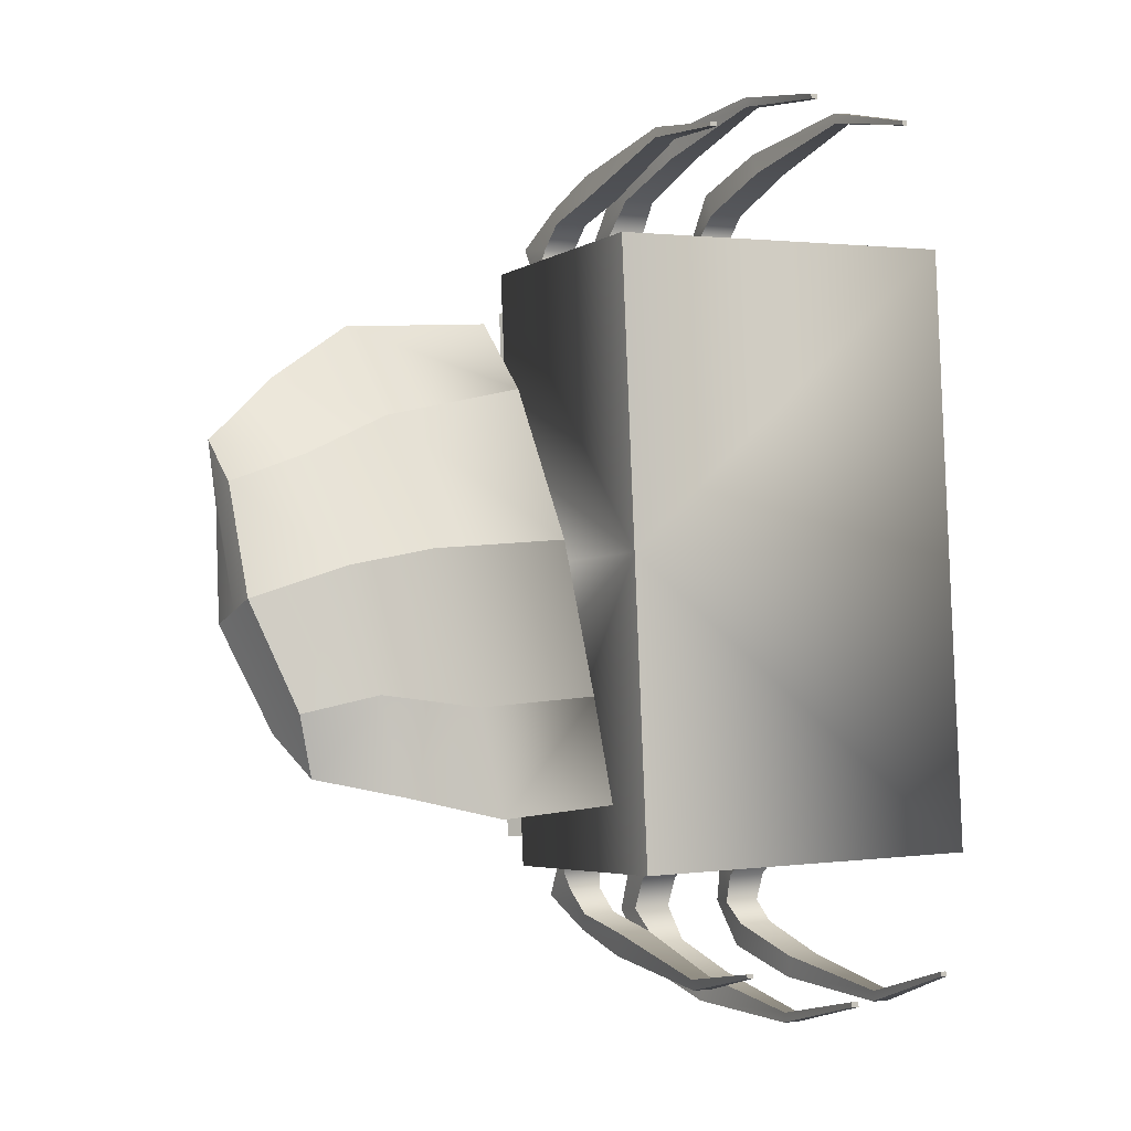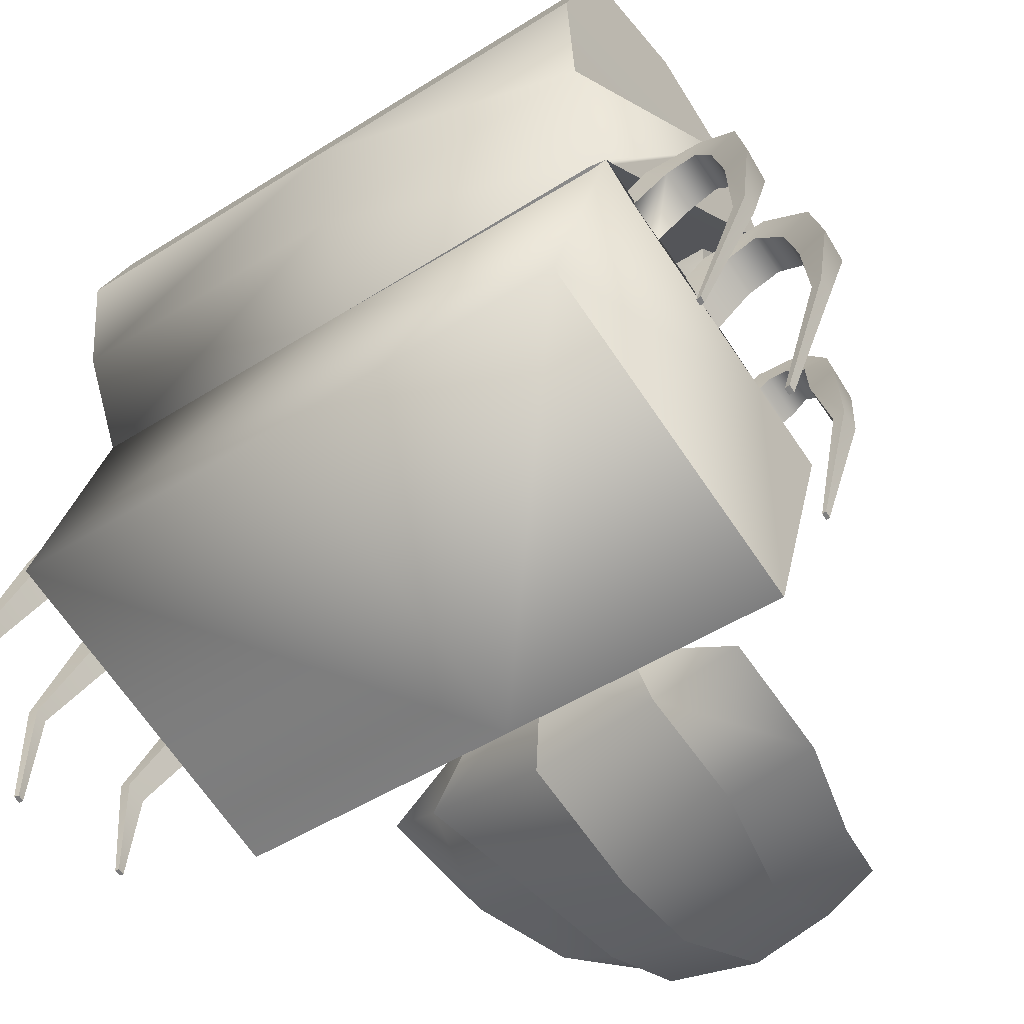
<metadata>
{"format":"obj","ext":"obj","renderer":"f3d","projection":"perspective","resolution":1024,"background":"white","views":[{"elev":-4.2,"azim":-7.9,"up":"+Z"},{"elev":-44.5,"azim":124.1,"up":"+Y"}]}
</metadata>
<code>
o cofreArana:Mesh
v -2.428 4.045 2.543
v -2.353 4.072 2.547
v -2.35 4.073 2.475
v -2.425 4.046 2.472
v -2.41 4.053 1.917
v -2.328 4.083 1.92
v -2.324 4.084 1.84
v -2.407 4.054 1.833
v -1.29 0.4445 4.01
v -1.288 0.4451 4.054
v -1.352 0.4241 4.049
v -1.361 0.4224 4.007
v -0.179 0.8349 4.421
v -0.1725 0.8388 4.478
v -0.2479 0.8112 4.471
v -0.2435 0.8114 4.418
v 0.8527 1.223 4.278
v 0.8571 1.225 4.329
v 0.7971 1.203 4.322
v 0.7944 1.202 4.275
v 0.582 4.579 0.003991
v 0.4599 4.537 3
v 0.453 4.534 3.167
v 1.372 2.031 3.163
v 1.5 2.084 -0.002114
v -2.245 5.669 0.3463
v -2.224 5.701 0.3473
v -2.225 5.7 0.385
v -2.246 5.667 0.3846
v -2.262 5.64 1.06
v -2.239 5.674 1.063
v -2.24 5.672 1.096
v -2.263 5.638 1.098
v -2.278 5.611 1.768
v -2.254 5.647 1.77
v -2.255 5.646 1.806
v -2.279 5.609 1.806
v -2.293 5.583 2.475
v -2.27 5.619 2.478
v -2.271 5.617 2.513
v -2.294 5.582 2.511
v -3.024 3.269 1.056
v -2.695 3.388 1.433
v -2.643 3.65 1.375
v -3.187 3.526 1.343
v -2.277 3.541 1.174
v -2.206 4.139 -2.793
v -2.209 4.138 -2.722
v -2.135 4.165 -2.718
v -2.132 4.166 -2.79
v -2.241 4.125 -2.168
v -2.244 4.123 -2.084
v -2.162 4.153 -2.083
v -2.158 4.155 -2.163
v -0.936 0.591 -4.274
v -1.005 0.5658 -4.278
v -0.9932 0.5704 -4.318
v -0.9309 0.5932 -4.317
v 0.2057 0.996 -4.588
v 0.1408 0.9723 -4.591
v 0.1409 0.974 -4.644
v 0.217 1.002 -4.644
v 1.211 1.364 -4.332
v 1.152 1.342 -4.335
v 1.158 1.345 -4.382
v 1.219 1.367 -4.383
v 1.631 2.139 -3.167
v 0.6514 4.703 -3.159
v 0.7084 4.642 -2.992
v -2.23 5.697 -0.3752
v -2.229 5.699 -0.4135
v -2.208 5.731 -0.4104
v -2.209 5.729 -0.3727
v -2.215 5.724 -1.089
v -2.214 5.726 -1.127
v -2.192 5.76 -1.122
v -2.192 5.758 -1.088
v -2.2 5.751 -1.797
v -2.199 5.752 -1.835
v -2.175 5.789 -1.832
v -2.176 5.788 -1.795
v -2.184 5.779 -2.504
v -2.183 5.781 -2.54
v -2.16 5.816 -2.538
v -2.161 5.815 -2.504
v -2.922 3.312 -1.389
v -3.061 3.579 -1.679
v -2.517 3.703 -1.662
v -2.564 3.444 -1.733
v -2.169 3.587 -1.435
v 0.5542 7.673 0.1251
v 0.07732 7.974 0.1265
v 0.00855 7.851 3.26
v 0.4854 7.549 3.259
v -2.074 7.382 3.196
v -2.747 6.518 3.147
v -2.6 6.425 3.148
v -2.24 6.197 3.151
v 0.3533 4.556 3.156
v 0.9112 5.493 3.187
v -2.005 7.505 0.06231
v -2.678 6.641 0.01359
v -1.035 7.886 3.239
v -0.9663 8.009 0.105
v 0.9642 6.622 3.233
v 0.98 5.616 0.05354
v 1.033 6.745 0.09909
v -5.293 0.4154 0.7051
v -4.912 -0.04899 -0.3926
v -4.084 0.2344 -0.2009
v -4.488 0.9372 1.158
v -5.037 0.8475 -0.6193
v -5.36 0.9009 0.5808
v -4.623 1.264 1.048
v -4.457 1.132 -0.5032
v -5.602 0.9059 1.504
v -4.87 1.34 2.09
v -2.745 0.8391 -0.05316
v -3.152 1.254 1.485
v -3.415 1.701 1.355
v -3.214 1.469 -0.2291
v -3.463 1.596 2.187
v -2.633 1.763 -0.1791
v -2.867 1.859 0.768
v -3.24 1.723 0.7502
v -3.227 1.546 -0.2076
v -3.05 1.791 1.173
v -2.923 2.357 -0.1807
v -3.13 2.507 0.6775
v -3.481 2.379 0.6608
v -3.445 2.167 -0.2057
v -3.323 2.436 1.082
v -3.083 2.746 -0.1805
v -3.275 2.892 0.7276
v -3.691 2.923 0.7108
v -3.692 2.787 -0.205
v -3.469 2.898 1.195
v -5.959 0.4028 -0.8054
v -6.213 0.8631 0.8745
v -6.131 0.9404 0.2398
v -6.095 0.7286 -0.9151
v -6.018 0.4216 0.4306
v -5.832 0.09719 -0.7024
v -3.401 3.32 -0.1836
v -3.546 3.417 0.6847
v -3.08 3.725 0.6058
v -3.039 3.532 -0.1648
v -3.425 3.293 1.301
v -3.221 3.122 0.7507
v -3.108 3.063 -0.1759
v -2.973 3.29 -0.1664
v -2.193 3.585 3.044
v -2.596 3.42 3.023
v -3.104 3.234 2.999
v -2.188 0.7286 2.993
v -0.05436 4.349 3.145
v -0.4614 4.2 3.126
v -1.081 3.974 3.096
v -1.479 3.828 3.077
v -2.057 0.7843 -0.1723
v -1.473 3.831 2.75
v -2.159 3.58 2.792
v -2.731 3.373 2.289
v -2.324 3.521 2.305
v -2.315 3.525 2.074
v -2.721 3.377 2.059
v -2.704 3.384 1.642
v -2.298 3.532 1.679
v -2.747 3.366 2.677
v -2.341 3.514 2.699
v -2.405 3.772 2.614
v -2.726 3.73 2.599
v -2.396 3.776 2.393
v -2.717 3.733 2.381
v -2.384 3.786 1.999
v -2.701 3.743 1.988
v -2.373 3.791 1.752
v -2.69 3.747 1.727
v -2.623 3.721 0.4399
v -2.605 3.577 -0.1461
v -2.272 3.888 3.01
v -2.227 3.678 3.157
v -2.526 3.446 2.787
v -2.646 3.742 2.998
v -2.645 3.527 3.135
v -2.454 4.053 3.422
v -2.249 3.679 3.36
v -2.758 3.921 3.407
v -2.585 3.557 3.343
v -2.287 3.582 3.794
v -2.158 3.439 3.603
v -2.494 3.498 3.775
v -2.487 3.32 3.586
v -1.936 2.927 4.034
v -1.904 2.82 3.766
v -2.246 2.809 4.006
v -2.236 2.7 3.749
v -1.476 1.763 4.308
v -1.673 1.69 4.293
v -1.471 1.731 4.185
v -1.69 1.652 4.174
v -1.007 4.002 2.754
v -1.271 4.678 3.126
v -1.262 4.43 3.375
v -1.733 4.493 3.117
v -1.66 4.285 3.357
v -1.496 4.986 3.743
v -1.341 4.599 3.71
v -1.836 4.844 3.723
v -1.74 4.455 3.689
v -1.302 4.446 4.345
v -1.271 4.251 4.058
v -1.676 4.3 4.31
v -1.594 4.134 4.041
v -0.9519 3.555 4.664
v -0.9398 3.435 4.365
v -1.275 3.432 4.631
v -1.218 3.335 4.35
v -0.4763 2.297 4.787
v -0.6313 2.239 4.773
v -0.4845 2.269 4.677
v -0.6164 2.221 4.671
v 0.006451 4.372 2.777
v -0.2352 4.972 3.203
v -0.2037 4.71 3.467
v -0.4143 4.218 2.788
v -0.6482 4.798 3.206
v -0.6107 4.561 3.448
v -0.3895 5.142 3.761
v -0.2728 4.819 3.764
v -0.6943 5 3.745
v -0.6503 4.681 3.746
v -0.2301 4.734 4.267
v -0.1981 4.558 3.992
v -0.593 4.586 4.226
v -0.556 4.427 3.974
v 0.1078 3.854 4.559
v 0.1202 3.741 4.3
v -0.2212 3.724 4.521
v -0.203 3.623 4.284
v 0.5604 2.551 4.718
v 0.5652 2.503 4.594
v 0.4037 2.49 4.699
v 0.4103 2.447 4.587
v -2.169 6.319 0.01209
v -2.173 6.313 0.1732
v -2.536 6.543 0.1826
v -2.533 6.549 0.01316
v -2.545 6.526 0.6112
v -2.182 6.297 0.5945
v -2.19 6.284 0.9183
v -2.552 6.514 0.9037
v -2.56 6.498 1.309
v -2.198 6.27 1.269
v -2.206 6.256 1.632
v -2.567 6.485 1.625
v -2.57 6.475 2.004
v -2.214 6.243 1.983
v -2.222 6.228 2.354
v -2.583 6.457 2.339
v -2.249 6.07 0.2518
v -2.558 6.147 0.253
v -2.255 6.061 0.5002
v -2.563 6.137 0.5056
v -2.263 6.037 0.9843
v -2.57 6.114 0.9714
v -2.268 6.029 1.191
v -2.575 6.105 1.21
v -2.289 6.006 1.704
v -2.571 6.076 1.696
v -2.293 5.998 1.894
v -2.575 6.068 1.901
v -2.297 5.978 2.416
v -2.585 6.05 2.404
v -2.23 6.215 2.697
v -2.301 5.971 2.607
v -2.59 6.443 2.702
v -2.589 6.042 2.606
v 0.09445 4.409 -0.0195
v -2.223 3.564 -0.1305
v -2.244 3.555 0.3563
v -2.237 6.203 3.009
v -2.597 6.431 3.011
v 0.3572 4.562 3.002
v 0.4235 4.679 0.004465
v 0.623 7.796 -3.009
v 0.1461 8.098 -3.007
v -1.937 7.628 -3.071
v 1.049 5.74 -3.08
v 0.4916 4.804 -3.147
v -2.102 6.444 -3.127
v -2.462 6.672 -3.122
v -2.609 6.765 -3.12
v -0.8976 8.133 -3.029
v 1.102 6.868 -3.035
v -4.593 -0.07049 -1.602
v -3.618 0.3334 -1.71
v -3.753 0.66 -1.82
v -4.661 0.4156 -1.724
v -3.395 0.3164 -2.772
v -4.37 0.05097 -2.556
v -2.456 0.8124 -1.588
v -2.719 1.259 -1.717
v -2.268 0.8378 -2.646
v -2.788 1.893 -1.138
v -3.161 1.756 -1.156
v -2.937 1.839 -1.559
v -2.822 2.458 -1.061
v -3.41 2.409 -1.064
v -2.919 2.406 -1.536
v -3.2 2.925 -1.095
v -3.616 2.955 -1.112
v -3.354 2.947 -1.577
v -5.578 0.5101 -1.965
v -5.223 0.1761 -2.388
v -5.346 -0.04451 -1.783
v -3.016 3.752 -0.9289
v -3.474 3.447 -1.057
v -3.302 3.345 -1.665
v -3.144 3.155 -1.105
v -1.927 3.68 -3.288
v -1.216 3.94 -3.254
v -0.8182 4.085 -3.235
v -0.2004 4.308 -3.194
v 0.208 4.46 -3.186
v -1.926 0.8399 -3.338
v -2.842 3.346 -3.332
v -2.334 3.531 -3.307
v -1.238 3.931 -2.928
v -1.917 3.683 -3.036
v -2.529 3.458 -2.589
v -2.538 3.454 -2.358
v -2.132 3.603 -2.335
v -2.122 3.607 -2.565
v -2.556 3.447 -1.942
v -2.148 3.596 -1.94
v -2.513 3.465 -2.977
v -2.498 3.826 -2.884
v -2.177 3.868 -2.872
v -2.106 3.614 -2.96
v -2.186 3.864 -2.65
v -2.507 3.822 -2.667
v -2.524 3.818 -2.273
v -2.207 3.861 -2.257
v -2.217 3.857 -2.01
v -2.535 3.813 -2.013
v -2.575 3.742 -0.7261
v -1.946 3.769 -3.389
v -2.005 3.974 -3.241
v -2.382 3.834 -3.272
v -2.284 3.549 -3.065
v -2.366 3.62 -3.412
v -1.951 3.776 -3.595
v -2.151 4.152 -3.661
v -2.455 4.02 -3.677
v -2.287 3.654 -3.611
v -1.839 3.545 -3.836
v -1.951 3.694 -4.033
v -2.158 3.609 -4.034
v -2.167 3.425 -3.852
v -1.57 2.932 -3.998
v -1.579 3.047 -4.263
v -1.89 2.928 -4.266
v -1.902 2.811 -4.014
v -1.097 1.89 -4.532
v -1.289 1.818 -4.536
v -1.103 1.856 -4.413
v -1.316 1.778 -4.423
v -0.9767 4.553 -3.512
v -1.007 4.789 -3.254
v -0.7727 4.101 -2.888
v -1.468 4.607 -3.29
v -1.375 4.408 -3.531
v -1.028 4.737 -3.845
v -1.181 5.125 -3.874
v -1.52 4.982 -3.889
v -1.426 4.591 -3.864
v -0.9268 4.406 -4.201
v -0.9344 4.614 -4.481
v -1.309 4.465 -4.484
v -1.25 4.288 -4.217
v -0.5682 3.603 -4.509
v -0.5558 3.733 -4.804
v -0.88 3.609 -4.802
v -0.8466 3.502 -4.52
v -0.06388 2.48 -4.929
v -0.2216 2.421 -4.93
v -0.07962 2.448 -4.82
v -0.2145 2.398 -4.826
v 0.08215 4.84 -3.498
v 0.0285 5.093 -3.229
v 0.2383 4.47 -2.814
v -0.3826 4.92 -3.272
v -0.1799 4.318 -2.865
v -0.3248 4.691 -3.518
v 0.03769 4.96 -3.796
v -0.07938 5.283 -3.791
v -0.3843 5.141 -3.805
v -0.3399 4.822 -3.814
v 0.1314 4.706 -4.026
v 0.1219 4.892 -4.296
v -0.2428 4.743 -4.291
v -0.2265 4.576 -4.043
v 0.4739 3.9 -4.333
v 0.4828 4.02 -4.588
v 0.1518 3.89 -4.582
v 0.1505 3.782 -4.348
v 0.9464 2.67 -4.624
v 0.9524 2.724 -4.75
v 0.791 2.661 -4.746
v 0.7889 2.612 -4.632
v -2.529 6.556 -0.1562
v -2.166 6.326 -0.149
v -2.519 6.573 -0.5848
v -2.513 6.584 -0.8774
v -2.15 6.355 -0.8941
v -2.157 6.343 -0.5703
v -2.504 6.6 -1.283
v -2.496 6.612 -1.599
v -2.135 6.384 -1.608
v -2.142 6.369 -1.245
v -2.488 6.627 -1.978
v -2.481 6.64 -2.313
v -2.119 6.412 -2.33
v -2.127 6.398 -1.959
v -2.547 6.167 -0.2584
v -2.238 6.09 -0.2497
v -2.233 6.1 -0.4981
v -2.541 6.177 -0.511
v -2.527 6.191 -0.9771
v -2.191 6.142 -0.9823
v -2.216 6.123 -1.189
v -2.522 6.2 -1.215
v -2.497 6.21 -1.702
v -2.214 6.14 -1.703
v -2.21 6.147 -1.893
v -2.492 6.218 -1.907
v -2.479 6.239 -2.41
v -2.185 6.173 -2.415
v -2.187 6.176 -2.605
v -2.112 6.426 -2.673
v -2.475 6.247 -2.611
v -2.472 6.654 -2.676
v -2.203 3.573 -0.6173
v -2.465 6.666 -2.984
v -2.105 6.439 -2.985
v 0.4888 4.797 -2.993
f 1 2 3 4
f 5 6 7 8
f 9 10 11 12
f 13 14 15 16
f 17 18 19 20
f 21 22 23 24 25
f 26 27 28 29
f 30 31 32 33
f 34 35 36 37
f 38 39 40 41
f 42 43 44 45
f 43 46 44
f 47 48 49 50
f 51 52 53 54
f 55 56 57 58
f 59 60 61 62
f 63 64 65 66
f 21 25 67 68 69
f 70 71 72 73
f 74 75 76 77
f 78 79 80 81
f 82 83 84 85
f 86 87 88 89
f 89 88 90
f 91 92 93 94
f 95 96 97 98 99 23 100
f 96 95 101 102
f 101 95 103 104
f 95 100 105 103
f 100 106 107 105
f 104 103 93 92
f 103 105 94 93
f 105 107 91 94
f 108 109 110 111
f 112 113 114 115
f 113 116 117 114
f 116 108 111 117
f 111 110 118 119
f 115 114 120 121
f 114 117 122 120
f 117 111 119 122
f 119 118 123 124
f 121 120 125 126
f 120 122 127 125
f 122 119 124 127
f 124 123 128 129
f 126 125 130 131
f 125 127 132 130
f 127 124 129 132
f 129 128 133 134
f 131 130 135 136
f 130 132 137 135
f 132 129 134 137
f 138 139 140 141
f 142 139 138 143
f 141 140 113 112
f 140 139 116 113
f 139 142 108 116
f 142 143 109 108
f 144 145 146 147
f 145 148 45 146
f 148 149 42 45
f 150 151 42 149
f 152 153 154 155 24 23 156 157 158 159
f 160 25 24 155
f 161 162 152 159
f 163 164 165 166
f 167 168 46 43
f 169 170 171 172
f 170 164 173 171
f 164 163 174 173
f 163 169 172 174
f 174 172 1 4
f 173 174 4 3
f 171 173 3 2
f 172 171 2 1
f 166 165 175 176
f 165 168 177 175
f 168 167 178 177
f 167 166 176 178
f 176 175 6 5
f 178 176 5 8
f 177 178 8 7
f 175 177 7 6
f 146 45 44 179
f 145 144 136 135
f 148 145 135 137
f 149 148 137 134
f 133 150 149 134
f 180 147 146 179
f 152 162 181 182
f 162 183 184 181
f 183 153 185 184
f 153 152 182 185
f 182 181 186 187
f 181 184 188 186
f 184 185 189 188
f 185 182 187 189
f 187 186 190 191
f 186 188 192 190
f 188 189 193 192
f 189 187 191 193
f 191 190 194 195
f 190 192 196 194
f 192 193 197 196
f 193 191 195 197
f 198 199 11 10
f 200 198 10 9
f 201 200 9 12
f 199 201 12 11
f 195 194 198 200
f 197 195 200 201
f 196 197 201 199
f 194 196 199 198
f 158 202 203 204
f 202 161 205 203
f 161 159 206 205
f 159 158 204 206
f 204 203 207 208
f 203 205 209 207
f 205 206 210 209
f 206 204 208 210
f 208 207 211 212
f 207 209 213 211
f 209 210 214 213
f 210 208 212 214
f 212 211 215 216
f 211 213 217 215
f 213 214 218 217
f 214 212 216 218
f 219 220 15 14
f 221 219 14 13
f 222 221 13 16
f 220 222 16 15
f 215 217 220 219
f 216 215 219 221
f 218 216 221 222
f 217 218 222 220
f 156 223 224 225
f 223 226 227 224
f 226 157 228 227
f 157 156 225 228
f 225 224 229 230
f 224 227 231 229
f 227 228 232 231
f 228 225 230 232
f 230 229 233 234
f 229 231 235 233
f 231 232 236 235
f 232 230 234 236
f 234 233 237 238
f 233 235 239 237
f 235 236 240 239
f 236 234 238 240
f 238 237 241 242
f 237 239 243 241
f 239 240 244 243
f 240 238 242 244
f 241 243 19 18
f 242 241 18 17
f 244 242 17 20
f 243 244 20 19
f 226 202 158 157
f 169 154 153 183
f 170 169 183 162
f 245 246 247 248
f 249 250 251 252
f 253 254 255 256
f 257 258 259 260
f 247 246 261 262
f 246 250 263 261
f 250 249 264 263
f 249 247 262 264
f 252 251 265 266
f 251 254 267 265
f 254 253 268 267
f 253 252 266 268
f 256 255 269 270
f 255 258 271 269
f 258 257 272 271
f 257 256 270 272
f 260 259 273 274
f 259 275 276 273
f 275 277 278 276
f 277 260 274 278
f 264 262 26 29
f 263 264 29 28
f 261 263 28 27
f 262 261 27 26
f 268 266 30 33
f 267 268 33 32
f 265 267 32 31
f 266 265 31 30
f 272 270 34 37
f 271 272 37 36
f 269 271 36 35
f 270 269 35 34
f 278 274 38 41
f 276 278 41 40
f 273 276 40 39
f 274 273 39 38
f 226 223 46 168
f 161 164 170 162
f 202 165 164 161
f 226 168 165 202
f 279 223 22 21
f 156 23 22 223
f 280 281 46 223 279
f 275 282 283 277
f 97 283 282 98
f 23 22 21 106 100
f 282 284 99 98
f 259 258 255 254 251 250 246 245 285 284 282 275
f 248 247 249 252 253 256 257 260 277 283 97 96 102
f 99 284 22 23
f 281 280 180 179
f 179 44 46 281
f 163 166 167 43 42 154 169
f 160 155 154 42 151
f 91 286 287 92
f 288 289 68 290 291 292 293
f 293 102 101 288
f 101 104 294 288
f 288 294 295 289
f 289 295 107 106
f 104 92 287 294
f 294 287 286 295
f 295 286 91 107
f 296 297 110 109
f 112 115 298 299
f 299 298 300 301
f 301 300 297 296
f 297 302 118 110
f 115 121 303 298
f 298 303 304 300
f 300 304 302 297
f 302 305 123 118
f 121 126 306 303
f 303 306 307 304
f 304 307 305 302
f 305 308 128 123
f 126 131 309 306
f 306 309 310 307
f 307 310 308 305
f 308 311 133 128
f 131 136 312 309
f 309 312 313 310
f 310 313 311 308
f 138 141 314 315
f 316 143 138 315
f 141 112 299 314
f 314 299 301 315
f 315 301 296 316
f 316 296 109 143
f 144 147 317 318
f 318 317 87 319
f 319 87 86 320
f 150 320 86 151
f 321 322 323 324 325 68 67 326 327 328
f 160 326 67 25
f 329 322 321 330
f 331 332 333 334
f 335 89 90 336
f 337 338 339 340
f 340 339 341 334
f 334 341 342 331
f 331 342 338 337
f 342 48 47 338
f 341 49 48 342
f 339 50 49 341
f 338 47 50 339
f 332 343 344 333
f 333 344 345 336
f 336 345 346 335
f 335 346 343 332
f 343 51 54 344
f 346 52 51 343
f 345 53 52 346
f 344 54 53 345
f 317 347 88 87
f 318 312 136 144
f 319 313 312 318
f 320 311 313 319
f 133 311 320 150
f 180 347 317 147
f 321 348 349 330
f 330 349 350 351
f 351 350 352 328
f 328 352 348 321
f 348 353 354 349
f 349 354 355 350
f 350 355 356 352
f 352 356 353 348
f 353 357 358 354
f 354 358 359 355
f 355 359 360 356
f 356 360 357 353
f 357 361 362 358
f 358 362 363 359
f 359 363 364 360
f 360 364 361 357
f 365 58 57 366
f 367 55 58 365
f 368 56 55 367
f 366 57 56 368
f 361 367 365 362
f 364 368 367 361
f 363 366 368 364
f 362 365 366 363
f 323 369 370 371
f 371 370 372 329
f 329 372 373 322
f 322 373 369 323
f 369 374 375 370
f 370 375 376 372
f 372 376 377 373
f 373 377 374 369
f 374 378 379 375
f 375 379 380 376
f 376 380 381 377
f 377 381 378 374
f 378 382 383 379
f 379 383 384 380
f 380 384 385 381
f 381 385 382 378
f 386 62 61 387
f 388 59 62 386
f 389 60 59 388
f 387 61 60 389
f 383 386 387 384
f 382 388 386 383
f 385 389 388 382
f 384 387 389 385
f 325 390 391 392
f 392 391 393 394
f 394 393 395 324
f 324 395 390 325
f 390 396 397 391
f 391 397 398 393
f 393 398 399 395
f 395 399 396 390
f 396 400 401 397
f 397 401 402 398
f 398 402 403 399
f 399 403 400 396
f 400 404 405 401
f 401 405 406 402
f 402 406 407 403
f 403 407 404 400
f 404 408 409 405
f 405 409 410 406
f 406 410 411 407
f 407 411 408 404
f 409 66 65 410
f 408 63 66 409
f 411 64 63 408
f 410 65 64 411
f 394 324 323 371
f 337 351 328 327
f 340 330 351 337
f 245 248 412 413
f 414 415 416 417
f 418 419 420 421
f 422 423 424 425
f 412 426 427 413
f 413 427 428 417
f 417 428 429 414
f 414 429 426 412
f 415 430 431 416
f 416 431 432 421
f 421 432 433 418
f 418 433 430 415
f 419 434 435 420
f 420 435 436 425
f 425 436 437 422
f 422 437 434 419
f 423 438 439 424
f 424 439 440 441
f 441 440 442 443
f 443 442 438 423
f 429 71 70 426
f 428 72 71 429
f 427 73 72 428
f 426 70 73 427
f 433 75 74 430
f 432 76 75 433
f 431 77 76 432
f 430 74 77 431
f 437 79 78 434
f 436 80 79 437
f 435 81 80 436
f 434 78 81 435
f 442 83 82 438
f 440 84 83 442
f 439 85 84 440
f 438 82 85 439
f 394 336 90 392
f 329 330 340 334
f 371 329 334 333
f 394 371 333 336
f 279 21 69 392
f 325 392 69 68
f 280 279 392 90 444
f 441 443 445 446
f 292 291 446 445
f 68 289 106 21 69
f 446 291 290 447
f 424 441 446 447 285 245 413 417 416 421 420 425
f 248 102 293 292 445 443 423 422 419 418 415 414 412
f 290 68 69 447
f 444 347 180 280
f 347 444 90 88
f 331 337 327 86 89 335 332
f 160 151 86 327 326
f 284 285 21 22
f 447 69 21 285

</code>
